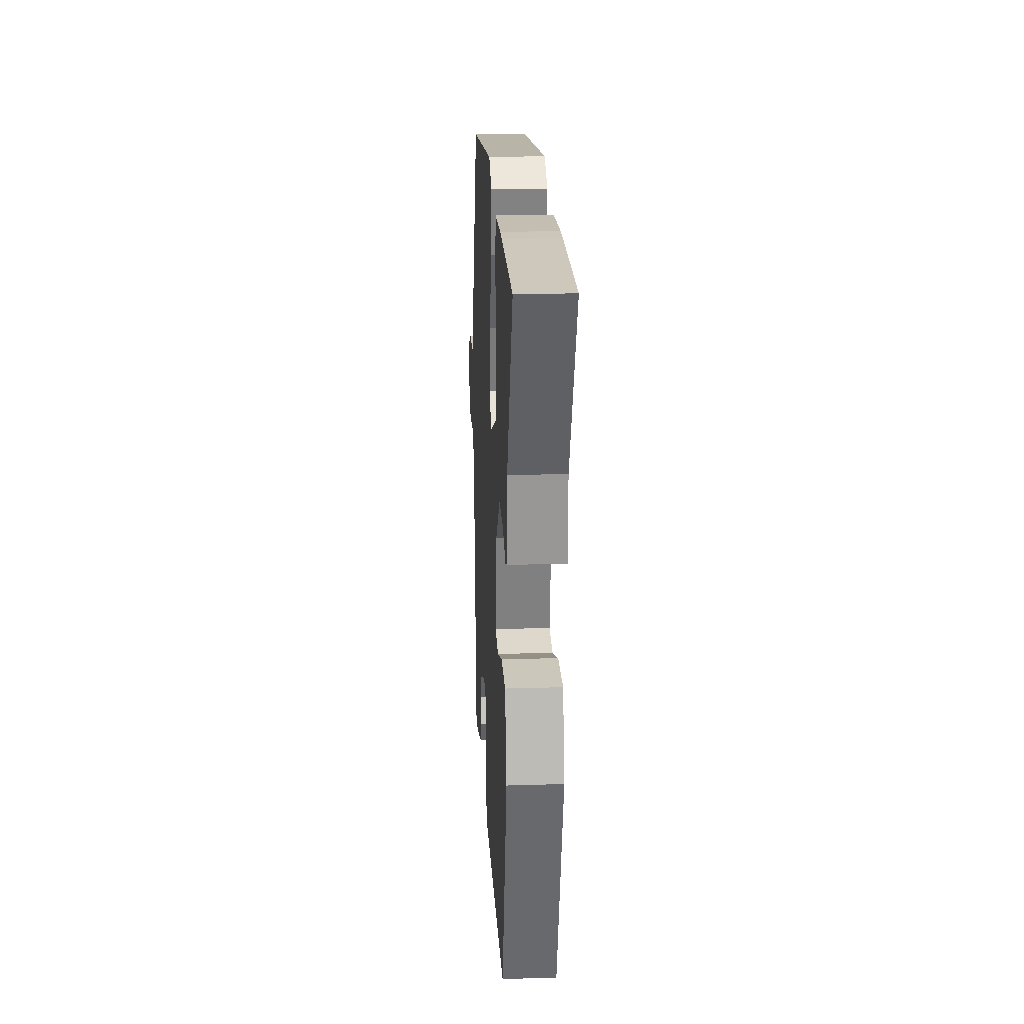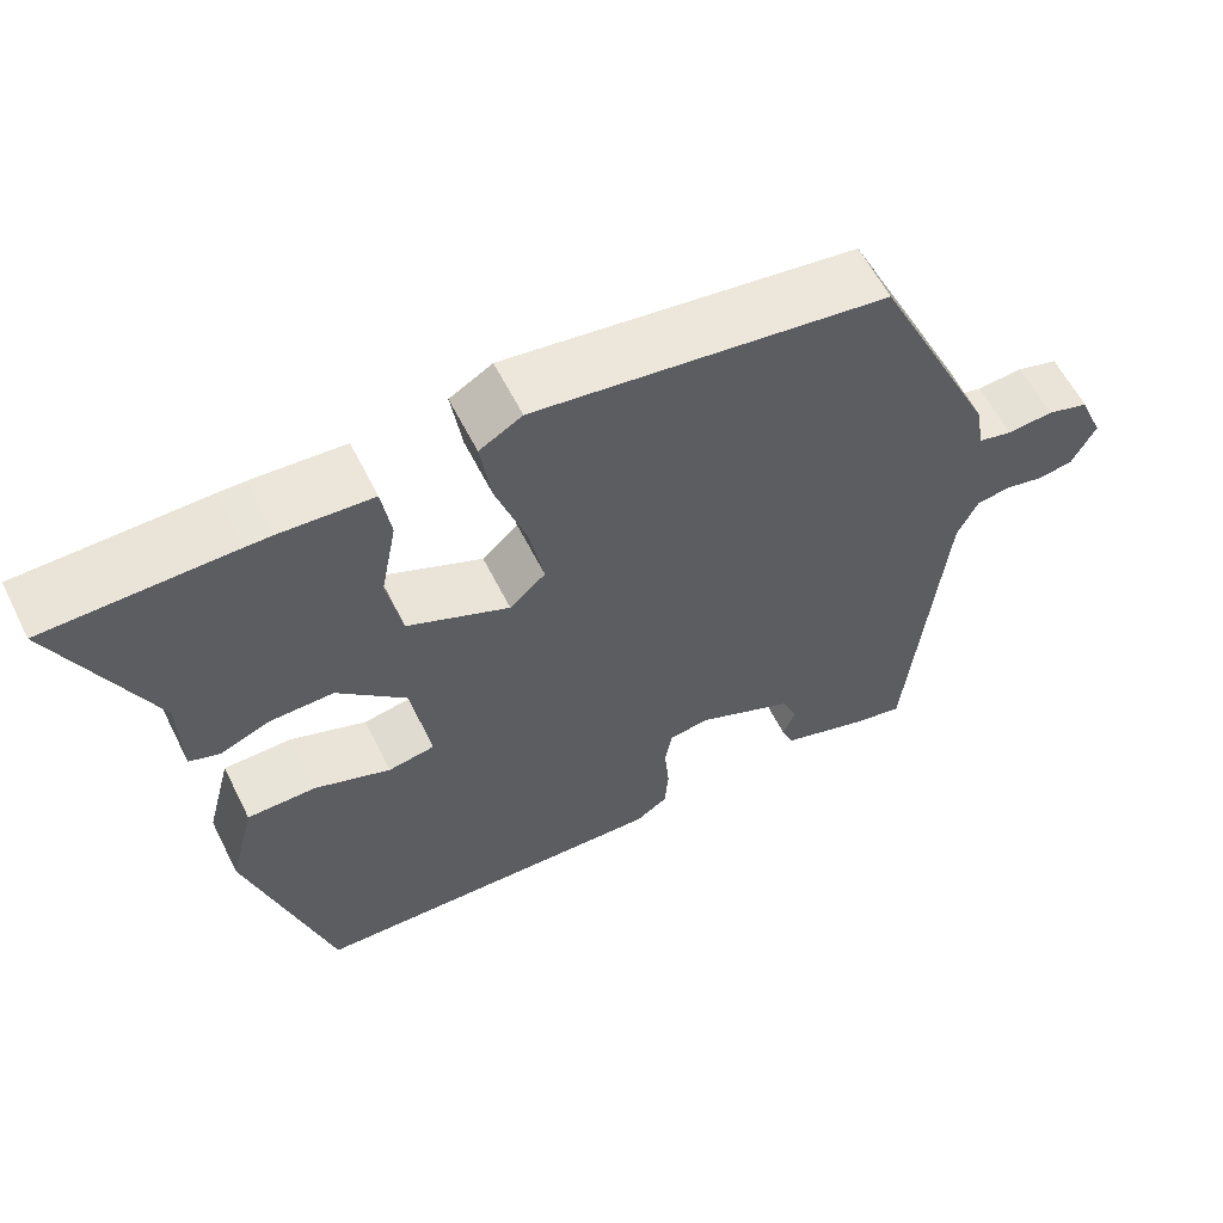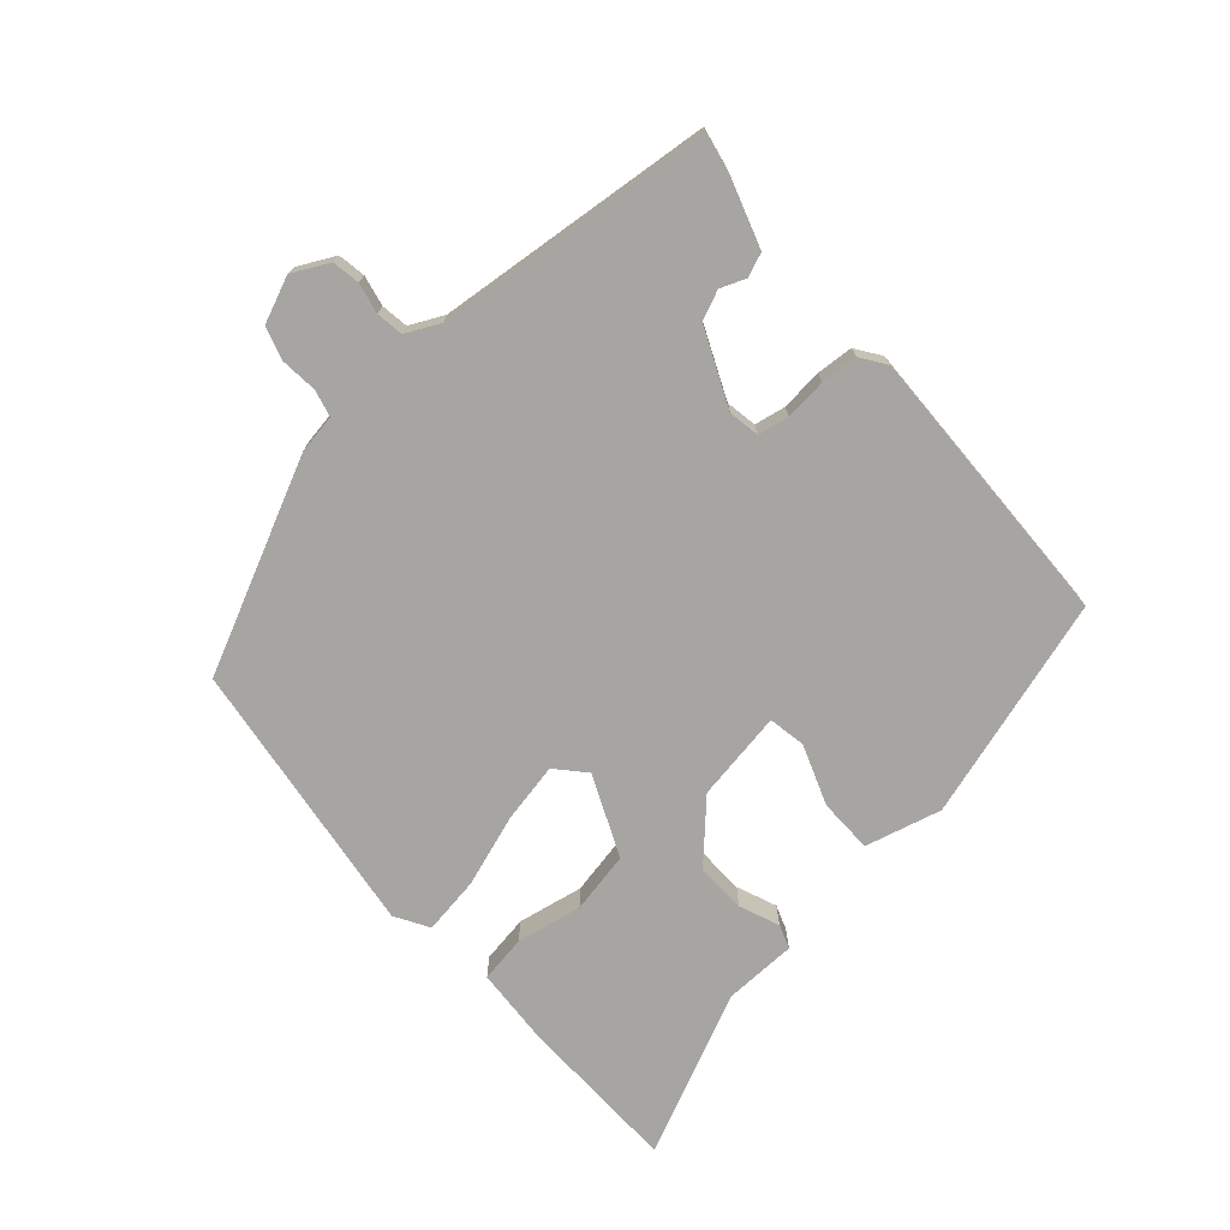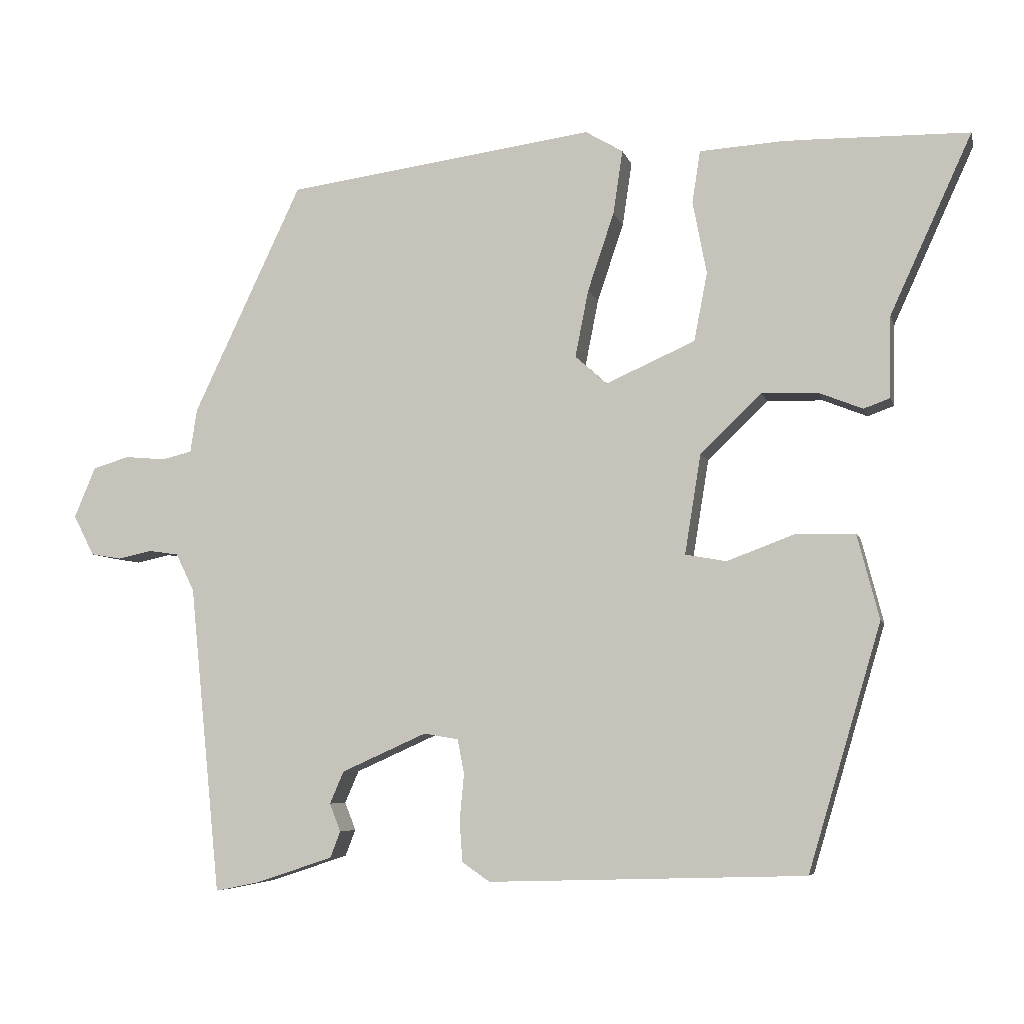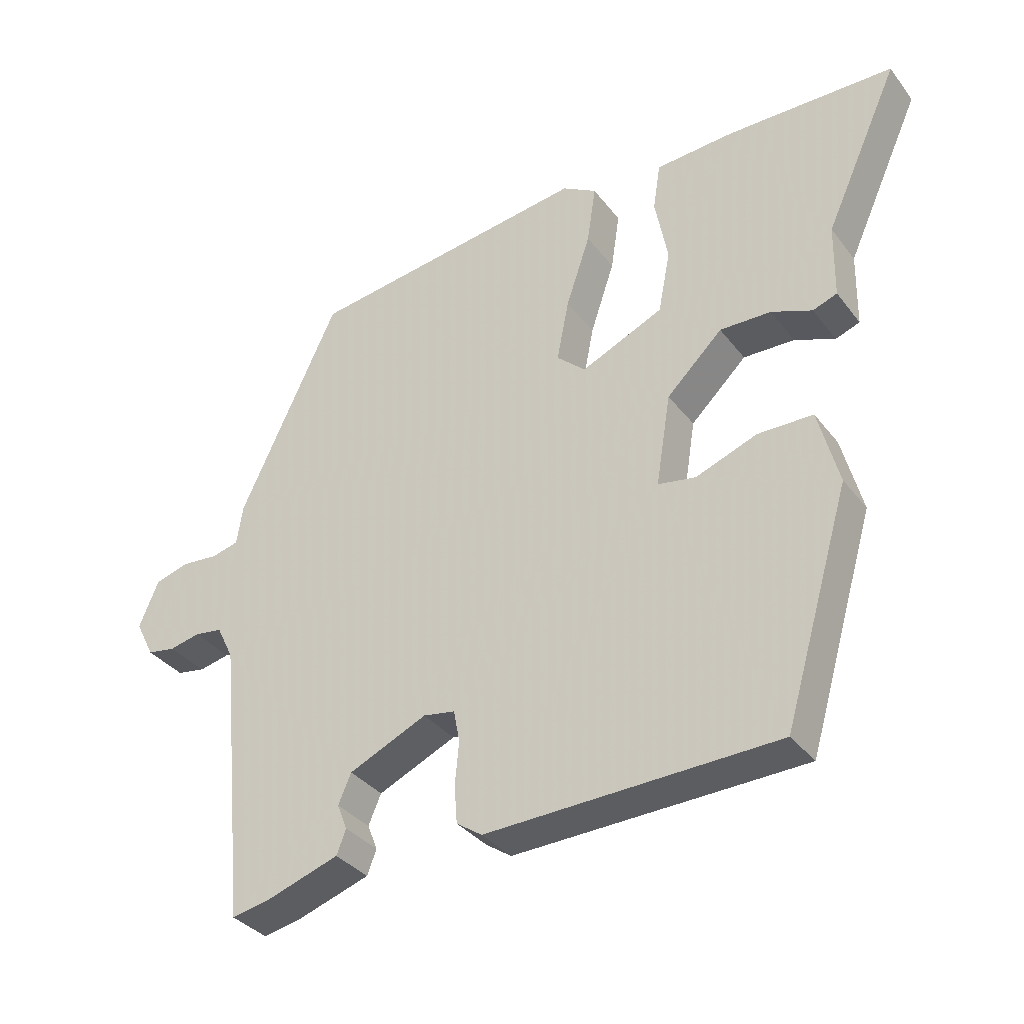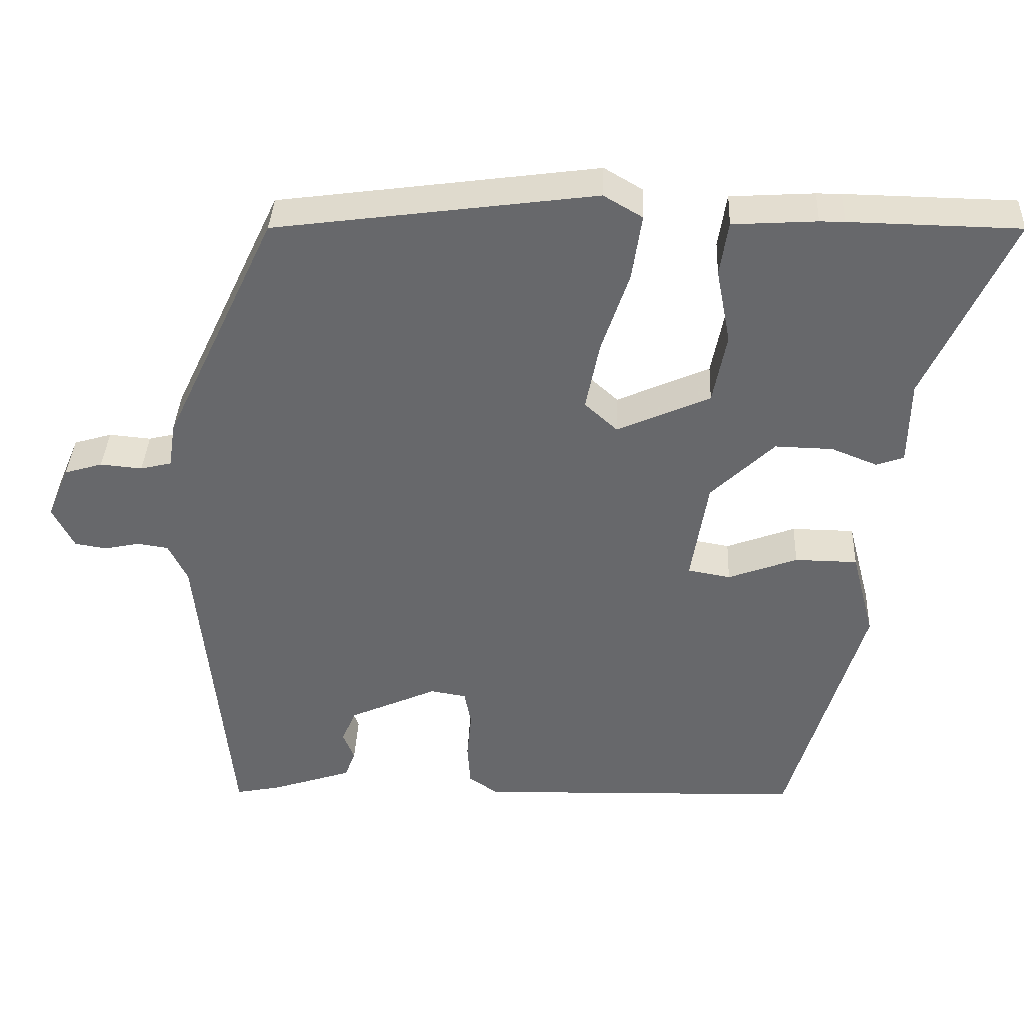
<metadata>
{"format":"obj","ext":"obj","renderer":"f3d","projection":"perspective","resolution":1024,"background":"white","views":[{"elev":20.9,"azim":-93.2,"up":"+Z"},{"elev":59.7,"azim":-26.5,"up":"+Z"},{"elev":-73.9,"azim":131.6,"up":"+Y"},{"elev":-6.1,"azim":-166.6,"up":"+Z"},{"elev":-34.8,"azim":-148.0,"up":"+Z"},{"elev":37.4,"azim":-177.5,"up":"+Z"}]}
</metadata>
<code>
v 0.429 0.07 -0.515
v 0.37 0.07 -0.503
v 0.264 0.07 -0.468
v 0.25 0.07 -0.432
v 0.265 0.07 -0.394
v 0.246 0.07 -0.35
v 0.13 0.07 -0.298
v 0.083 0.07 -0.306
v 0.074 0.07 -0.353
v 0.08 0.07 -0.416
v 0.076 0.07 -0.472
v 0.038 0.07 -0.498
v -0.393 0.07 -0.485
v -0.492 0.07 -0.151
v -0.462 0.07 -0.036
v -0.38 0.07 -0.035
v -0.289 0.07 -0.069
v -0.233 0.07 -0.059
v -0.255 0.07 0.077
v -0.338 0.07 0.157
v -0.414 0.07 0.155
v -0.474 0.07 0.131
v -0.51 0.07 0.144
v -0.512 0.07 0.255
v -0.623 0.07 0.498
v -0.401 0.07 0.502
v -0.368 0.07 0.502
v -0.258 0.07 0.495
v -0.247 0.07 0.424
v -0.266 0.07 0.325
v -0.248 0.07 0.232
v -0.126 0.07 0.178
v -0.083 0.07 0.217
v -0.101 0.07 0.308
v -0.137 0.07 0.415
v -0.15 0.07 0.502
v -0.099 0.07 0.532
v 0.321 0.07 0.475
v 0.469 0.07 0.162
v 0.478 0.07 0.103
v 0.519 0.07 0.093
v 0.574 0.07 0.098
v 0.624 0.07 0.083
v 0.653 0.07 0.014
v 0.625 0.07 -0.041
v 0.583 0.07 -0.048
v 0.537 0.07 -0.038
v 0.496 0.07 -0.044
v 0.471 0.07 -0.095
v 0.429 0 -0.515
v 0.37 0 -0.503
v 0.264 0 -0.468
v 0.25 0 -0.432
v 0.265 0 -0.394
v 0.246 0 -0.35
v 0.13 0 -0.298
v 0.083 0 -0.306
v 0.074 0 -0.353
v 0.08 0 -0.416
v 0.076 0 -0.472
v 0.038 0 -0.498
v -0.393 0 -0.485
v -0.492 0 -0.151
v -0.462 0 -0.036
v -0.38 0 -0.035
v -0.289 0 -0.069
v -0.233 0 -0.059
v -0.255 0 0.077
v -0.338 0 0.157
v -0.414 0 0.155
v -0.474 0 0.131
v -0.51 0 0.144
v -0.512 0 0.255
v -0.623 0 0.498
v -0.401 0 0.502
v -0.368 0 0.502
v -0.258 0 0.495
v -0.247 0 0.424
v -0.266 0 0.325
v -0.248 0 0.232
v -0.126 0 0.178
v -0.083 0 0.217
v -0.101 0 0.308
v -0.137 0 0.415
v -0.15 0 0.502
v -0.099 0 0.532
v 0.321 0 0.475
v 0.469 0 0.162
v 0.478 0 0.103
v 0.519 0 0.093
v 0.574 0 0.098
v 0.624 0 0.083
v 0.653 0 0.014
v 0.625 0 -0.041
v 0.583 0 -0.048
v 0.537 0 -0.038
v 0.496 0 -0.044
v 0.471 0 -0.095
f 44 45 46 47
f 44 47 48
f 41 42 43 44
f 40 41 44 48
f 39 40 48 49
f 34 35 36 37
f 33 34 37 38
f 32 33 38 39
f 27 28 29 30
f 27 30 31
f 24 25 26 27
f 24 27 31
f 21 22 23 24
f 20 21 24 31
f 19 20 31 32
f 14 15 16 17
f 14 17 18
f 13 14 18
f 12 13 18
f 9 10 11 12
f 8 9 12 18
f 7 8 18 19
f 2 3 4 5
f 2 5 6
f 1 2 6
f 49 1 6
f 19 32 39 49
f 6 7 19 49
f 96 95 94 93
f 97 96 93
f 93 92 91 90
f 97 93 90 89
f 98 97 89 88
f 86 85 84 83
f 87 86 83 82
f 88 87 82 81
f 79 78 77 76
f 80 79 76
f 76 75 74 73
f 80 76 73
f 73 72 71 70
f 80 73 70 69
f 81 80 69 68
f 66 65 64 63
f 67 66 63
f 67 63 62
f 67 62 61
f 61 60 59 58
f 67 61 58 57
f 68 67 57 56
f 54 53 52 51
f 55 54 51
f 55 51 50
f 55 50 98
f 98 88 81 68
f 98 68 56 55
f 1 50 51 2
f 2 51 52 3
f 3 52 53 4
f 4 53 54 5
f 5 54 55 6
f 6 55 56 7
f 7 56 57 8
f 8 57 58 9
f 9 58 59 10
f 10 59 60 11
f 11 60 61 12
f 12 61 62 13
f 13 62 63 14
f 14 63 64 15
f 15 64 65 16
f 16 65 66 17
f 17 66 67 18
f 18 67 68 19
f 19 68 69 20
f 20 69 70 21
f 21 70 71 22
f 22 71 72 23
f 23 72 73 24
f 24 73 74 25
f 25 74 75 26
f 26 75 76 27
f 27 76 77 28
f 28 77 78 29
f 29 78 79 30
f 30 79 80 31
f 31 80 81 32
f 32 81 82 33
f 33 82 83 34
f 34 83 84 35
f 35 84 85 36
f 36 85 86 37
f 37 86 87 38
f 38 87 88 39
f 39 88 89 40
f 40 89 90 41
f 41 90 91 42
f 42 91 92 43
f 43 92 93 44
f 44 93 94 45
f 45 94 95 46
f 46 95 96 47
f 47 96 97 48
f 48 97 98 49
f 49 98 50 1

</code>
